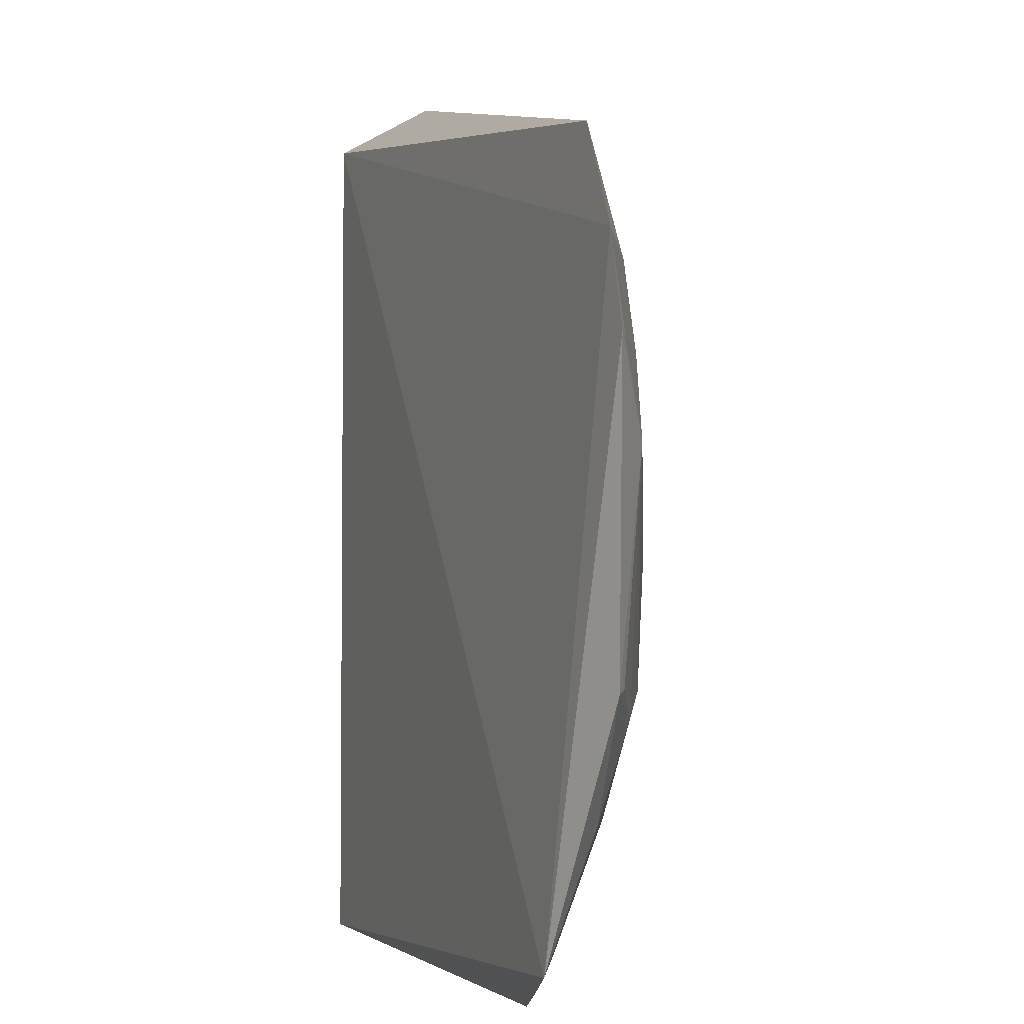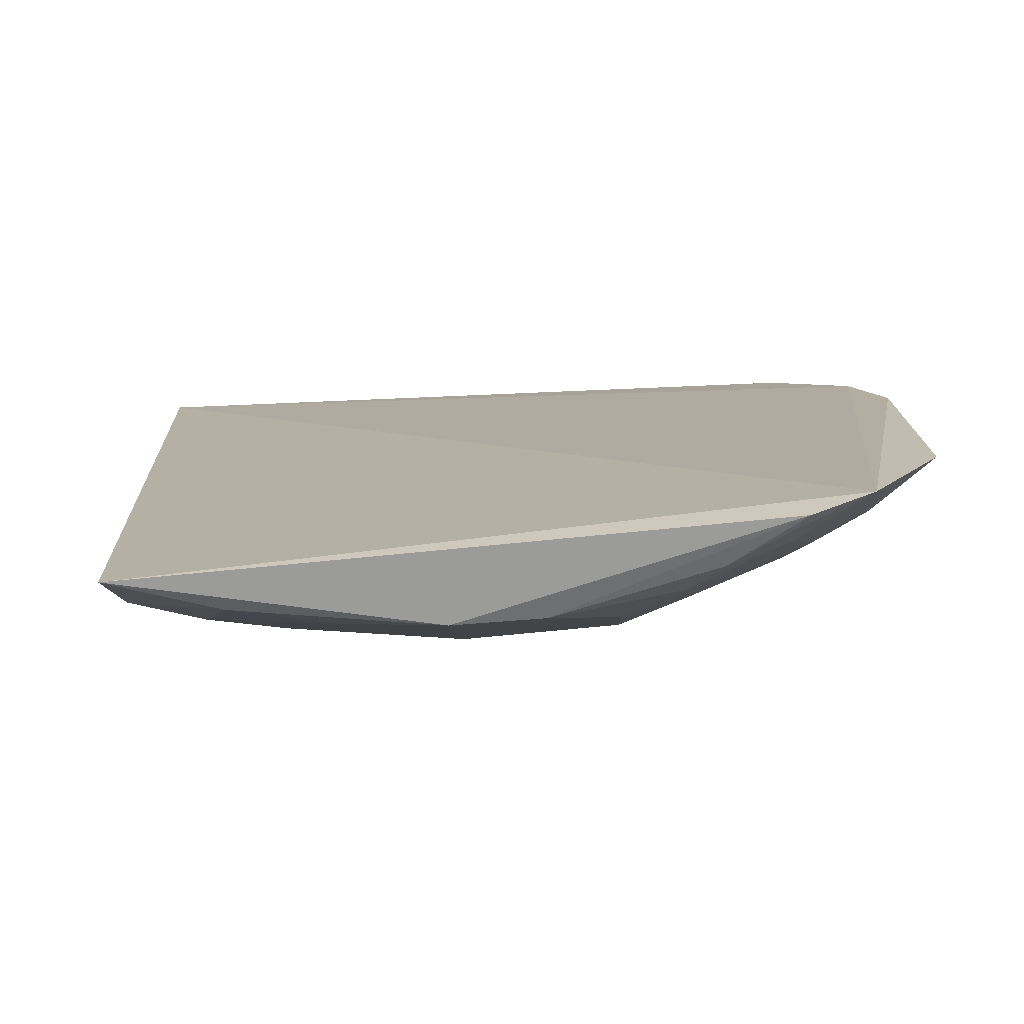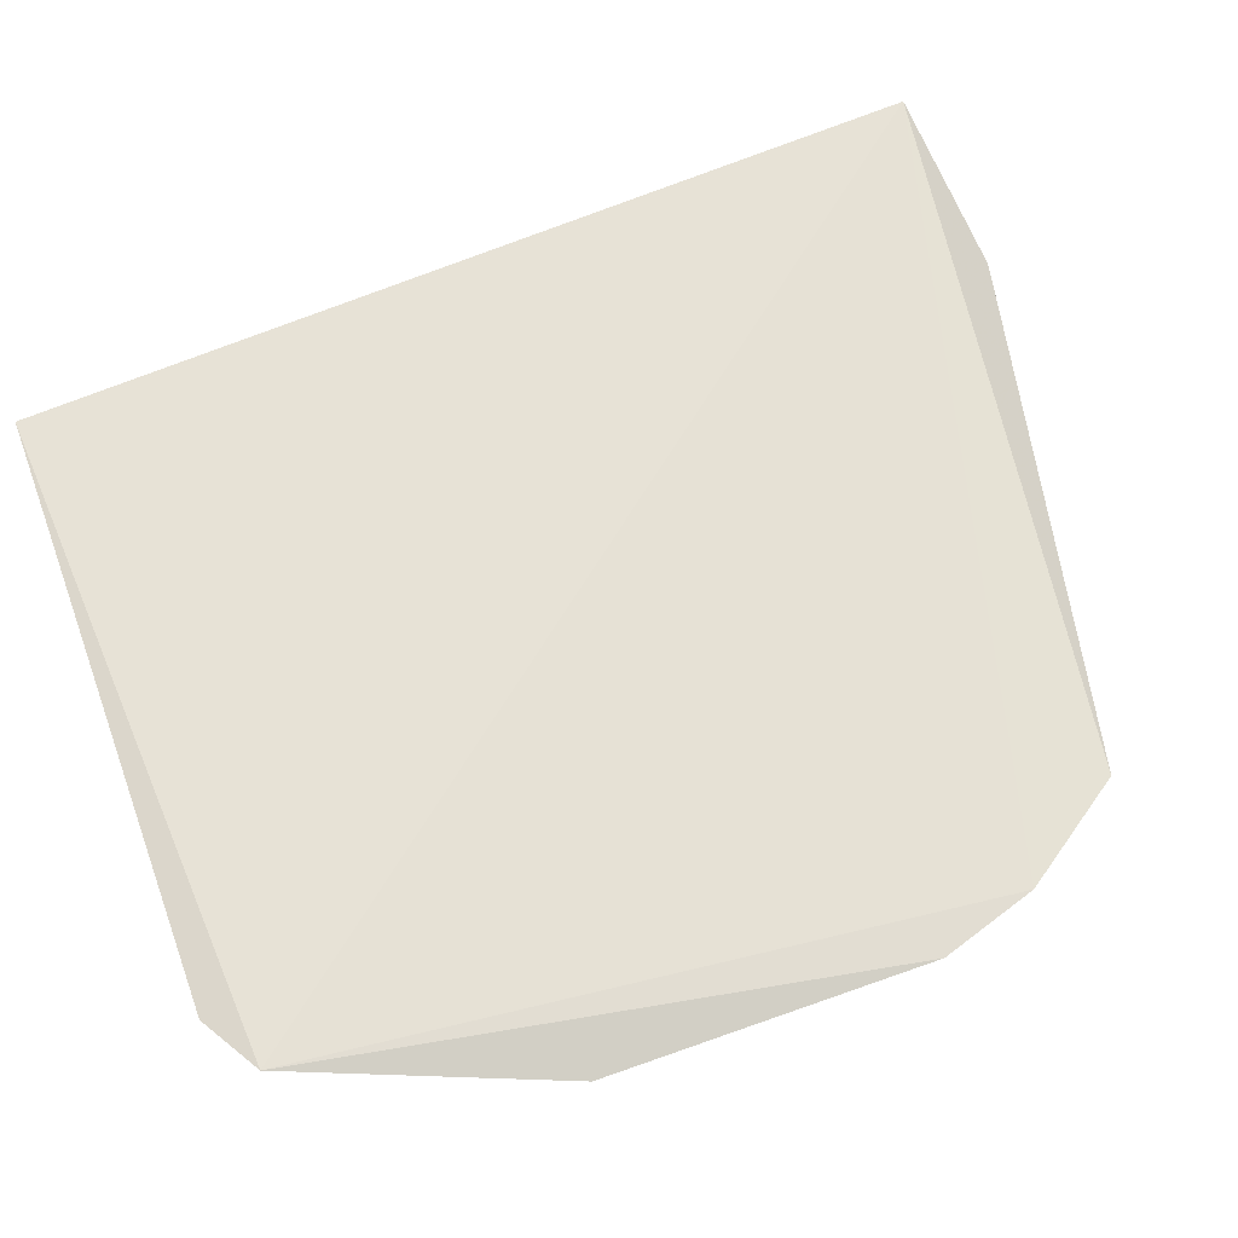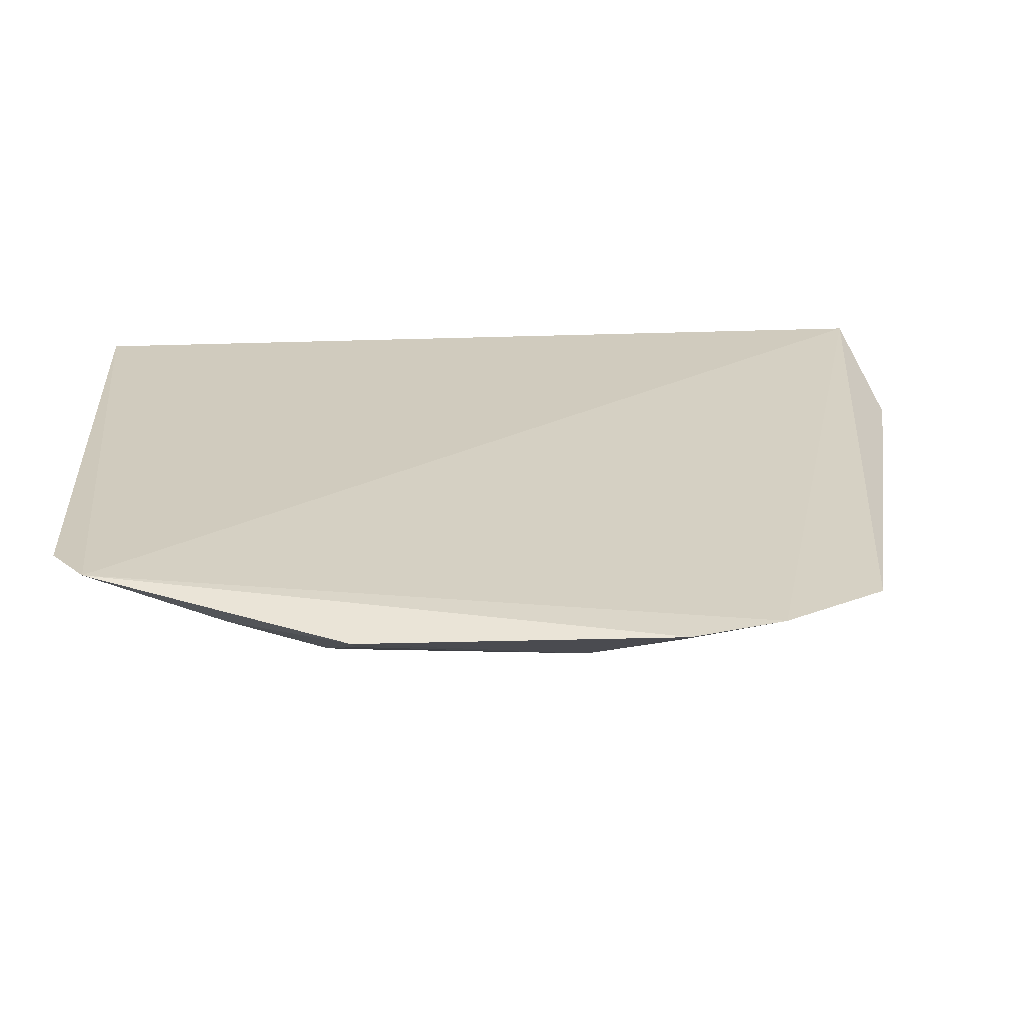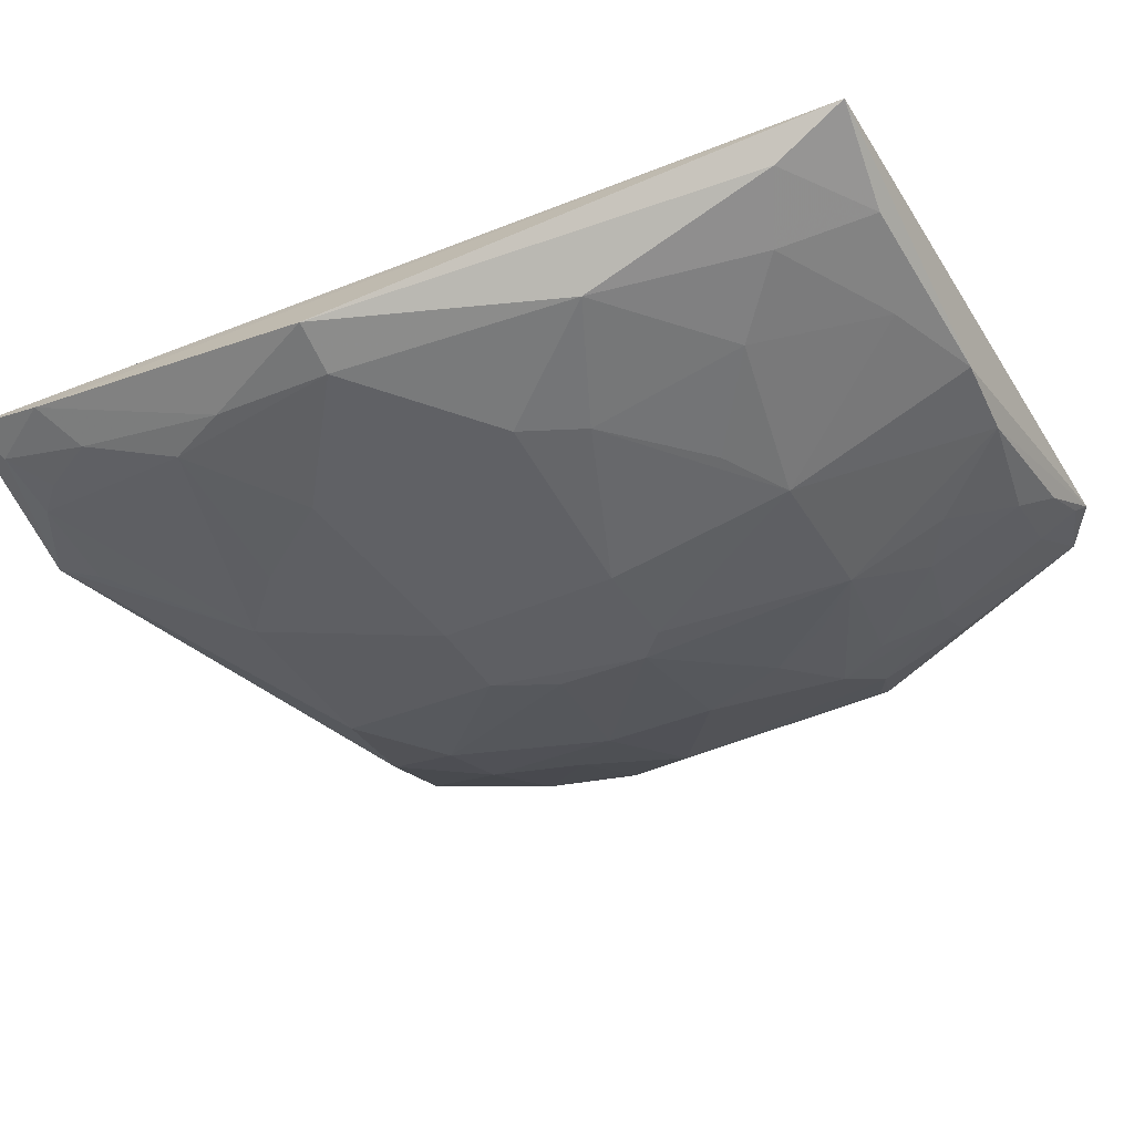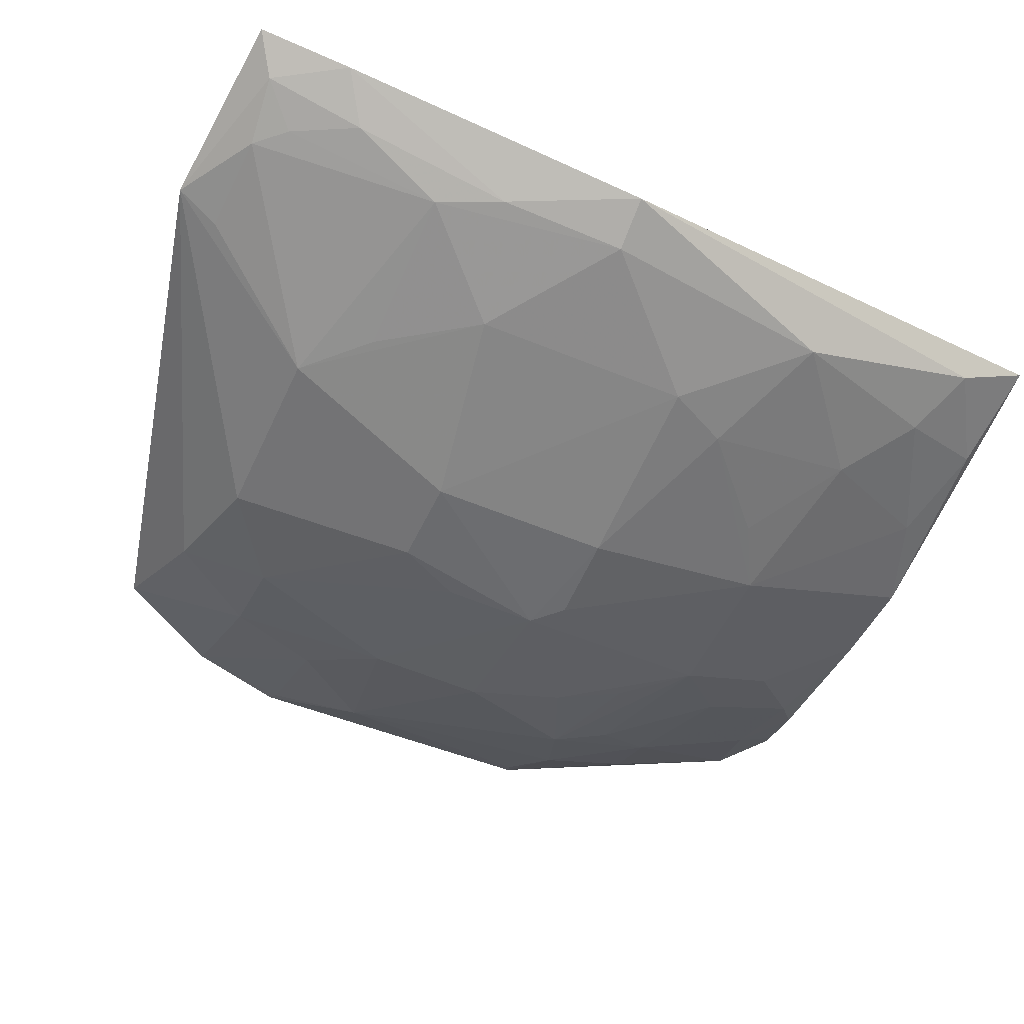
<metadata>
{"format":"obj","ext":"obj","renderer":"f3d","projection":"perspective","resolution":1024,"background":"white","views":[{"elev":-2.6,"azim":-110.5,"up":"+Z"},{"elev":-76.6,"azim":-174.3,"up":"+Z"},{"elev":64.7,"azim":-110.3,"up":"+Y"},{"elev":24.0,"azim":-93.8,"up":"+Y"},{"elev":-40.5,"azim":119.0,"up":"+Y"},{"elev":-52.6,"azim":66.2,"up":"+Y"}]}
</metadata>
<code>
v 0.01622 -0.3858 0.124
v 0.122 -0.3221 -0.2314
v 0.1499 -0.3308 0.1961
v -0.2205 -0.3372 0.09723
v -0.08354 -0.3874 -0.1378
v -0.1895 -0.3196 -0.2161
v -0.1853 -0.3411 0.1485
v 0.1338 -0.3747 0.006375
v -0.1999 -0.3545 -0.1078
v -0.0536 -0.3564 -0.2248
v 0.06669 -0.3518 0.2051
v -0.07054 -0.4022 0.006896
v 0.1569 -0.3642 0.0063
v 0.1195 -0.3706 0.09541
v 0.1165 -0.3691 -0.1068
v -0.169 -0.3548 -0.1523
v -0.2336 -0.3354 -0.09684
v -0.1611 -0.3226 -0.2325
v -0.06919 -0.3866 0.1247
v -0.0133 -0.4019 0.03623
v -0.1426 -0.3859 -0.03654
v 0.1539 -0.3422 0.153
v 0.1049 -0.3541 0.1825
v 0.1323 -0.3696 0.06563
v 0.1185 -0.3404 -0.1972
v -0.01519 -0.3869 -0.1387
v -0.1987 -0.3401 -0.1523
v -0.1695 -0.3712 -0.09763
v -0.2348 -0.3365 0.05187
v -0.01415 -0.3546 -0.2279
v -0.1108 -0.3533 -0.2135
v -0.1262 -0.3701 0.1359
v -0.0554 -0.4022 0.03685
v 0.0763 -0.3863 0.05148
v 0.0765 -0.3873 -0.05139
v -0.07071 -0.4034 -0.03797
v 0.0607 -0.3599 0.1847
v 0.1343 -0.3434 0.1854
v 0.1339 -0.356 0.1395
v 0.08922 -0.3549 -0.1824
v -0.1574 -0.3685 -0.123
v -0.128 -0.386 -0.08001
v -0.1713 -0.3701 0.05042
v -0.209 -0.3565 0.008904
v -0.1263 -0.3417 -0.2263
v -0.08389 -0.3704 -0.1848
v 0.04477 -0.3851 0.09608
v 0.06116 -0.3863 -0.08095
v -0.1424 -0.3845 0.01948
v -0.05722 -0.403 -0.05142
v 0.1176 -0.3537 0.1688
v 0.05939 -0.3701 -0.1538
v 0.07433 -0.3402 -0.2247
v -0.1131 -0.3696 -0.1672
v -0.1125 -0.3847 -0.1101
v -0.2282 -0.3408 0.05008
v -0.1559 -0.3708 0.09421
v -0.2267 -0.3404 -0.09478
v -0.1538 -0.3292 -0.2285
v -0.1543 -0.3386 -0.2097
v -0.114 -0.3851 0.09471
v -0.01407 -0.402 -0.05031
v 0.03051 -0.3541 -0.2115
v 0.01691 -0.3854 -0.1211
f 6 3 2
f 6 4 3
f 7 3 4
f 11 3 7
f 15 13 8
f 18 6 2
f 19 1 11
f 20 1 19
f 22 13 2
f 22 2 3
f 23 1 14
f 24 14 8
f 24 8 13
f 24 13 22
f 25 2 13
f 25 13 15
f 26 5 10
f 27 16 9
f 27 6 16
f 27 17 6
f 27 9 17
f 28 9 16
f 29 4 6
f 29 6 17
f 30 18 2
f 30 10 18
f 30 26 10
f 32 19 11
f 32 11 7
f 33 20 19
f 34 1 20
f 34 8 14
f 35 15 8
f 35 34 20
f 35 8 34
f 36 33 12
f 36 20 33
f 37 23 11
f 37 11 1
f 37 1 23
f 38 3 11
f 38 11 23
f 38 22 3
f 39 24 22
f 39 14 24
f 39 22 38
f 40 25 15
f 41 28 16
f 41 5 28
f 42 21 28
f 42 36 21
f 42 5 36
f 44 29 17
f 44 9 28
f 44 28 21
f 45 18 10
f 45 10 31
f 46 31 10
f 46 10 5
f 47 34 14
f 47 14 1
f 47 1 34
f 48 15 35
f 49 36 12
f 49 21 36
f 49 44 21
f 49 43 44
f 50 36 5
f 50 5 26
f 51 39 38
f 51 38 23
f 51 23 14
f 51 14 39
f 52 40 15
f 52 15 48
f 53 30 2
f 53 2 25
f 53 25 40
f 54 5 41
f 54 46 5
f 54 31 46
f 54 41 16
f 54 16 31
f 55 42 28
f 55 28 5
f 55 5 42
f 56 43 4
f 56 4 29
f 56 44 43
f 56 29 44
f 57 32 7
f 57 7 4
f 57 4 43
f 57 43 49
f 58 44 17
f 58 17 9
f 58 9 44
f 59 6 18
f 59 18 45
f 60 45 31
f 60 31 16
f 60 16 6
f 60 59 45
f 60 6 59
f 61 49 12
f 61 12 33
f 61 33 19
f 61 57 49
f 61 19 32
f 61 32 57
f 62 50 26
f 62 26 48
f 62 48 35
f 62 35 20
f 62 20 36
f 62 36 50
f 63 52 26
f 63 26 30
f 63 40 52
f 63 53 40
f 63 30 53
f 64 52 48
f 64 48 26
f 64 26 52

</code>
